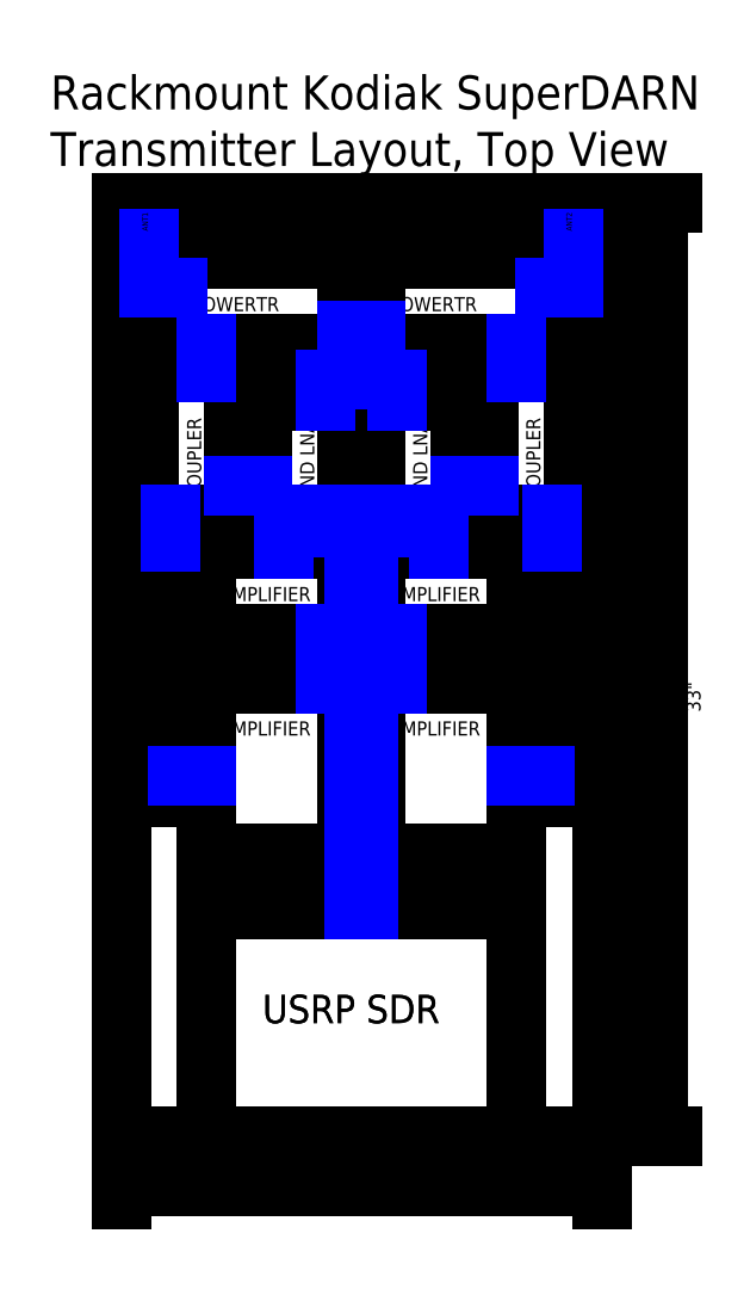
<metadata>
{"format":"dxf","ext":"dxf","renderer":"ezdxf+matplotlib","layout":"modelspace","background":"white","min_lineweight":24,"dpi":150}
</metadata>
<code>
0
SECTION
2
ENTITIES
0
LINE
8
0
10
0
20
0
11
170
21
0
0
LINE
8
0
10
170
20
0
11
170
21
330
0
LINE
8
0
10
170
20
330
11
0
21
330
0
LINE
8
0
10
0
20
330
11
0
21
0
0
LINE
8
0
10
80
20
330
11
30
21
330
0
LINE
8
0
10
30
20
330
11
30
21
320
0
LINE
8
0
10
30
20
320
11
80
21
320
0
LINE
8
0
10
80
20
320
11
80
21
330
0
LINE
8
0
10
90
20
330
11
140
21
330
0
LINE
8
0
10
140
20
330
11
140
21
320
0
LINE
8
0
10
140
20
320
11
90
21
320
0
LINE
8
0
10
90
20
320
11
90
21
330
0
LINE
8
0
10
80
20
310
11
20
21
310
0
LINE
8
0
10
20
20
310
11
20
21
280
0
LINE
8
0
10
20
20
280
11
80
21
280
0
LINE
8
0
10
80
20
280
11
80
21
310
0
LINE
8
0
10
90
20
310
11
150
21
310
0
LINE
8
0
10
150
20
310
11
150
21
280
0
LINE
8
0
10
150
20
280
11
90
21
280
0
LINE
8
0
10
90
20
280
11
90
21
310
0
LINE
8
0
10
10
20
270
11
40
21
270
0
LINE
8
0
10
40
20
270
11
40
21
220
0
LINE
8
0
10
40
20
220
11
10
21
220
0
LINE
8
0
10
10
20
220
11
10
21
270
0
LINE
8
0
10
130
20
270
11
160
21
270
0
LINE
8
0
10
160
20
270
11
160
21
220
0
LINE
8
0
10
160
20
220
11
130
21
220
0
LINE
8
0
10
130
20
220
11
130
21
270
0
LINE
8
0
10
50
20
260
11
80
21
260
0
LINE
8
0
10
80
20
260
11
80
21
220
0
LINE
8
0
10
80
20
220
11
50
21
220
0
LINE
8
0
10
50
20
220
11
50
21
260
0
LINE
8
0
10
90
20
260
11
120
21
260
0
LINE
8
0
10
120
20
260
11
120
21
220
0
LINE
8
0
10
120
20
220
11
90
21
220
0
LINE
8
0
10
90
20
220
11
90
21
260
0
LINE
8
0
10
20
20
210
11
10
21
210
0
LINE
8
0
10
10
20
210
11
10
21
120
0
LINE
8
0
10
10
20
120
11
20
21
120
0
LINE
8
0
10
20
20
120
11
20
21
210
0
LINE
8
0
10
150
20
210
11
160
21
210
0
LINE
8
0
10
160
20
210
11
160
21
120
0
LINE
8
0
10
160
20
120
11
150
21
120
0
LINE
8
0
10
150
20
120
11
150
21
210
0
LINE
8
0
10
140
20
160
11
90
21
160
0
LINE
8
0
10
90
20
160
11
90
21
100
0
LINE
8
0
10
90
20
100
11
140
21
100
0
LINE
8
0
10
140
20
100
11
140
21
160
0
LINE
8
0
10
80
20
160
11
30
21
160
0
LINE
8
0
10
30
20
160
11
30
21
100
0
LINE
8
0
10
30
20
100
11
80
21
100
0
LINE
8
0
10
80
20
100
11
80
21
160
0
LINE
8
0
10
140
20
80
11
30
21
80
0
LINE
8
0
10
30
20
80
11
30
21
0
0
LINE
8
0
10
30
20
0
11
140
21
0
0
LINE
8
0
10
140
20
0
11
140
21
80
0
MTEXT
8
0
10
50
20
50
30
0
40
10
41
66.39
71
1
72
1
1
USRP SDR
7

210
0
220
0
230
1
50
0
73
2
44
1
0
MTEXT
8
0
10
50
20
50
30
0
40
10
41
66.39
71
1
72
1
1
USRP SDR
7

210
0
220
0
230
1
50
0
73
2
44
1
0
MTEXT
8
0
10
37.5
20
327.5
30
0
40
5
41
27.22
71
1
72
1
1
MONITOR
7

210
0
220
0
230
1
50
0
73
2
44
1
0
MTEXT
8
0
10
97.5
20
327.5
30
0
40
5
41
27.22
71
1
72
1
1
MONITOR
7

210
0
220
0
230
1
50
0
73
2
44
1
0
MTEXT
8
0
10
25
20
305
30
0
40
5
41
40.42
71
1
72
1
1
HIGH POWER\PTR SWITCH
7

210
0
220
0
230
1
50
0
73
2
44
1
0
MTEXT
8
0
10
95
20
305
30
0
40
5
41
40.42
71
1
72
1
1
HIGH POWER\PTR SWITCH
7

210
0
220
0
230
1
50
0
73
2
44
1
0
MTEXT
8
0
10
15
20
225
30
0
40
5
41
40.56
71
1
72
1
1
DIRECTIONAL\PCOUPLER
7

210
0
220
0
230
1
50
90
73
2
44
1
0
MTEXT
8
0
10
135
20
225
30
0
40
5
41
40.56
71
1
72
1
1
DIRECTIONAL\PCOUPLER
7

210
0
220
0
230
1
50
90
73
2
44
1
0
MTEXT
8
0
10
55
20
225
30
0
40
5
41
29.31
71
1
72
1
1
CONTROL\PAND LNA
7

210
0
220
0
230
1
50
90
73
2
44
1
0
MTEXT
8
0
10
95
20
225
30
0
40
5
41
29.31
71
1
72
1
1
CONTROL\PAND LNA
7

210
0
220
0
230
1
50
90
73
2
44
1
0
MTEXT
8
0
10
12.5
20
155
30
0
40
5
41
20.56
71
1
72
1
1
FILTER
7

210
0
220
0
230
1
50
90
73
2
44
1
0
MTEXT
8
0
10
152.5
20
155
30
0
40
5
41
20.56
71
1
72
1
1
FILTER
7

210
0
220
0
230
1
50
90
73
2
44
1
0
LINE
8
0
10
80
20
207.5
11
30
21
207.5
0
LINE
8
0
10
30
20
207.5
11
30
21
177.5
0
LINE
8
0
10
30
20
177.5
11
80
21
177.5
0
LINE
8
0
10
80
20
177.5
11
80
21
207.5
0
LINE
8
0
10
30
20
177.5
11
30
21
177.5
0
LINE
8
0
10
30
20
177.5
11
30
21
177.5
0
LINE
8
0
10
30
20
177.5
11
30
21
177.5
0
LINE
8
0
10
30
20
177.5
11
30
21
177.5
0
LINE
8
0
10
90
20
207.5
11
140
21
207.5
0
LINE
8
0
10
140
20
207.5
11
140
21
177.5
0
LINE
8
0
10
140
20
177.5
11
90
21
177.5
0
LINE
8
0
10
90
20
177.5
11
90
21
207.5
0
MTEXT
8
0
10
35
20
202.5
30
0
40
5
41
32.22
71
1
72
1
1
DRIVER\PAMPLIFIER
7

210
0
220
0
230
1
50
0
73
2
44
1
0
MTEXT
8
0
10
95
20
202.5
30
0
40
5
41
32.22
71
1
72
1
1
DRIVER\PAMPLIFIER
7

210
0
220
0
230
1
50
0
73
2
44
1
0
MTEXT
8
0
10
35
20
155
30
0
40
5
41
32.22
71
1
72
1
1
POWER\PAMPLIFIER
7

210
0
220
0
230
1
50
0
73
2
44
1
0
MTEXT
8
0
10
95
20
155
30
0
40
5
41
32.22
71
1
72
1
1
POWER\PAMPLIFIER
7

210
0
220
0
230
1
50
0
73
2
44
1
0
LINE
8
0
10
155
20
330
11
165
21
330
0
LINE
8
0
10
165
20
330
11
165
21
317.5
0
LINE
8
0
10
165
20
317.5
11
155
21
317.5
0
LINE
8
0
10
155
20
317.5
11
155
21
330
0
LINE
8
0
10
5
20
330
11
15
21
330
0
LINE
8
0
10
15
20
330
11
15
21
317.5
0
LINE
8
0
10
15
20
317.5
11
5
21
317.5
0
LINE
8
0
10
5
20
317.5
11
5
21
330
0
LINE
8
rf
10
10
20
317.5
11
10
21
300
0
LINE
8
rf
10
10
20
300
11
20
21
300
0
LINE
8
rf
10
160
20
317.5
11
160
21
300
0
LINE
8
rf
10
160
20
300
11
152.5
21
300
0
LINE
8
rf
10
152.5
20
300
11
150
21
300
0
LINE
8
rf
10
30
20
280
11
30
21
270
0
LINE
8
rf
10
140
20
270
11
140
21
280
0
LINE
8
rf
10
152.5
20
220
11
152.5
21
220
0
LINE
8
rf
10
152.5
20
220
11
152.5
21
210
0
LINE
8
rf
10
152.5
20
210
11
152.5
21
210
0
LINE
8
rf
10
152.5
20
210
11
152.5
21
220
0
LINE
8
rf
10
17.5
20
220
11
17.5
21
220
0
LINE
8
rf
10
17.5
20
220
11
17.5
21
210
0
LINE
8
rf
10
17.5
20
210
11
17.5
21
210
0
LINE
8
rf
10
17.5
20
210
11
17.5
21
220
0
LINE
8
rf
10
20
20
127.5
11
30
21
127.5
0
LINE
8
rf
10
30
20
127.5
11
30
21
127.5
0
LINE
8
rf
10
30
20
127.5
11
20
21
127.5
0
LINE
8
rf
10
20
20
127.5
11
20
21
127.5
0
LINE
8
rf
10
150
20
127.5
11
140
21
127.5
0
LINE
8
rf
10
72.5
20
177.5
11
72.5
21
160
0
LINE
8
rf
10
97.5
20
177.5
11
97.5
21
160
0
LINE
8
rf
10
57.5
20
220
11
57.5
21
210
0
LINE
8
rf
10
57.5
20
210
11
57.5
21
207.5
0
LINE
8
rf
10
112.5
20
220
11
112.5
21
207.5
0
LINE
8
rf
10
80
20
285
11
82.5
21
285
0
LINE
8
rf
10
82.5
20
285
11
82.5
21
267.5
0
LINE
8
rf
10
82.5
20
267.5
11
72.5
21
267.5
0
LINE
8
rf
10
72.5
20
267.5
11
72.5
21
260
0
LINE
8
rf
10
90
20
285
11
87.5
21
285
0
LINE
8
rf
10
87.5
20
285
11
87.5
21
267.5
0
LINE
8
rf
10
87.5
20
267.5
11
97.5
21
267.5
0
LINE
8
rf
10
97.5
20
267.5
11
97.5
21
260
0
LINE
8
rf
10
82.5
20
80
11
82.5
21
215
0
LINE
8
rf
10
82.5
20
215
11
75
21
215
0
LINE
8
rf
10
75
20
215
11
75
21
220
0
LINE
8
rf
10
97.5
20
220
11
97.5
21
215
0
LINE
8
rf
10
97.5
20
215
11
87.5
21
215
0
LINE
8
rf
10
87.5
20
215
11
87.5
21
80
0
LINE
8
rf
10
95
20
220
11
95
21
215
0
LINE
8
rf
10
72.5
20
220
11
72.5
21
215
0
LINE
8
rf
10
72.5
20
215
11
75
21
215
0
MTEXT
8
doc
10
7.5
20
320
30
0
40
2
41
6
71
1
72
1
1
ANT1
7

210
0
220
0
230
1
50
90
73
2
44
1
0
MTEXT
8
doc
10
157.5
20
320
30
0
40
2
41
6.444
71
1
72
1
1
ANT2
7

210
0
220
0
230
1
50
90
73
2
44
1
0
LINE
8
rf
10
40
20
230
11
50
21
230
0
LINE
8
rf
10
120
20
230
11
130
21
230
0
LINE
8
doc
10
185
20
330
11
195
21
330
0
LINE
8
doc
10
195
20
330
11
190
21
330
0
LINE
8
doc
10
190
20
330
11
190
21
0
0
LINE
8
doc
10
190
20
0
11
185
21
0
0
LINE
8
doc
10
185
20
0
11
195
21
0
0
LINE
8
doc
10
170
20
-12.5
11
170
21
-22.5
0
LINE
8
doc
10
170
20
-22.5
11
170
21
-17.5
0
LINE
8
doc
10
170
20
-17.5
11
0
21
-17.5
0
LINE
8
doc
10
0
20
-17.5
11
0
21
-12.5
0
LINE
8
doc
10
0
20
-12.5
11
0
21
-22.5
0
MTEXT
8
doc
10
75
20
-22.5
30
0
40
5
41
8.611
71
1
72
1
1
17"
7

210
0
220
0
230
1
50
0
73
2
44
1
0
MTEXT
8
doc
10
75
20
-22.5
30
0
40
5
41
8.611
71
1
72
1
1
17"
7

210
0
220
0
230
1
50
0
73
2
44
1
0
MTEXT
8
doc
10
200
20
150
30
0
40
5
41
9.722
71
1
72
1
1
33"
7

210
0
220
0
230
1
50
90
73
2
44
1
0
MTEXT
8
doc
10
-25
20
375
30
0
40
12
41
245
71
1
72
1
1
Rackmount Kodiak SuperDARN\PTransmitter Layout, Top View
7

210
0
220
0
230
1
50
0
73
2
44
1
0
ENDSEC
0
EOF

</code>
